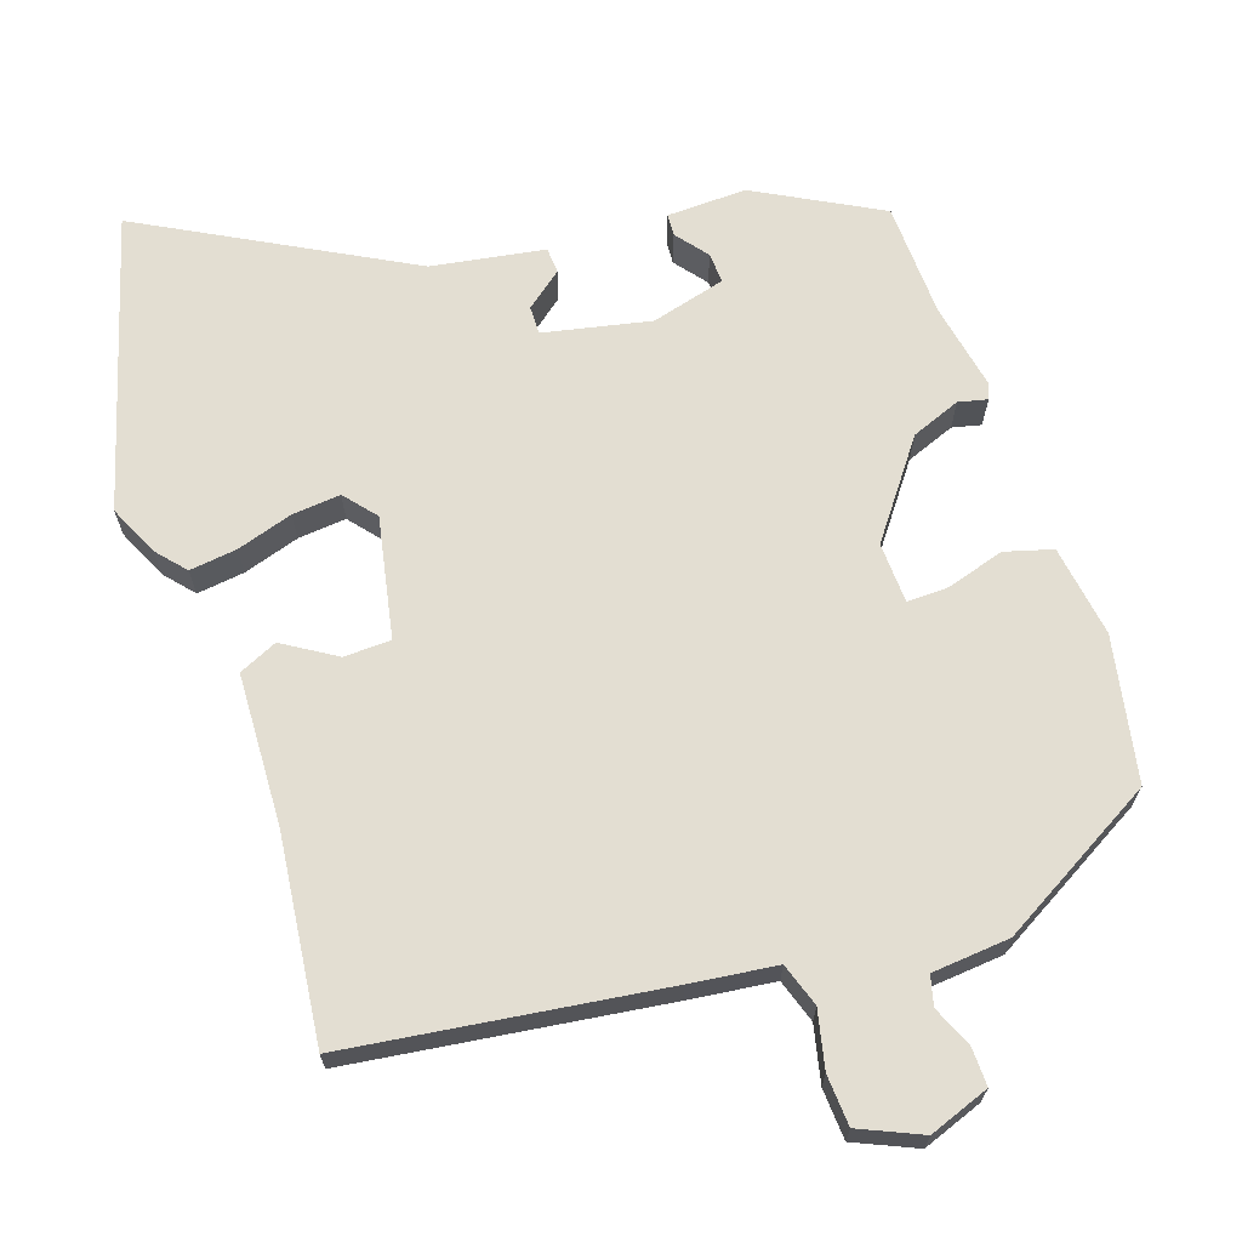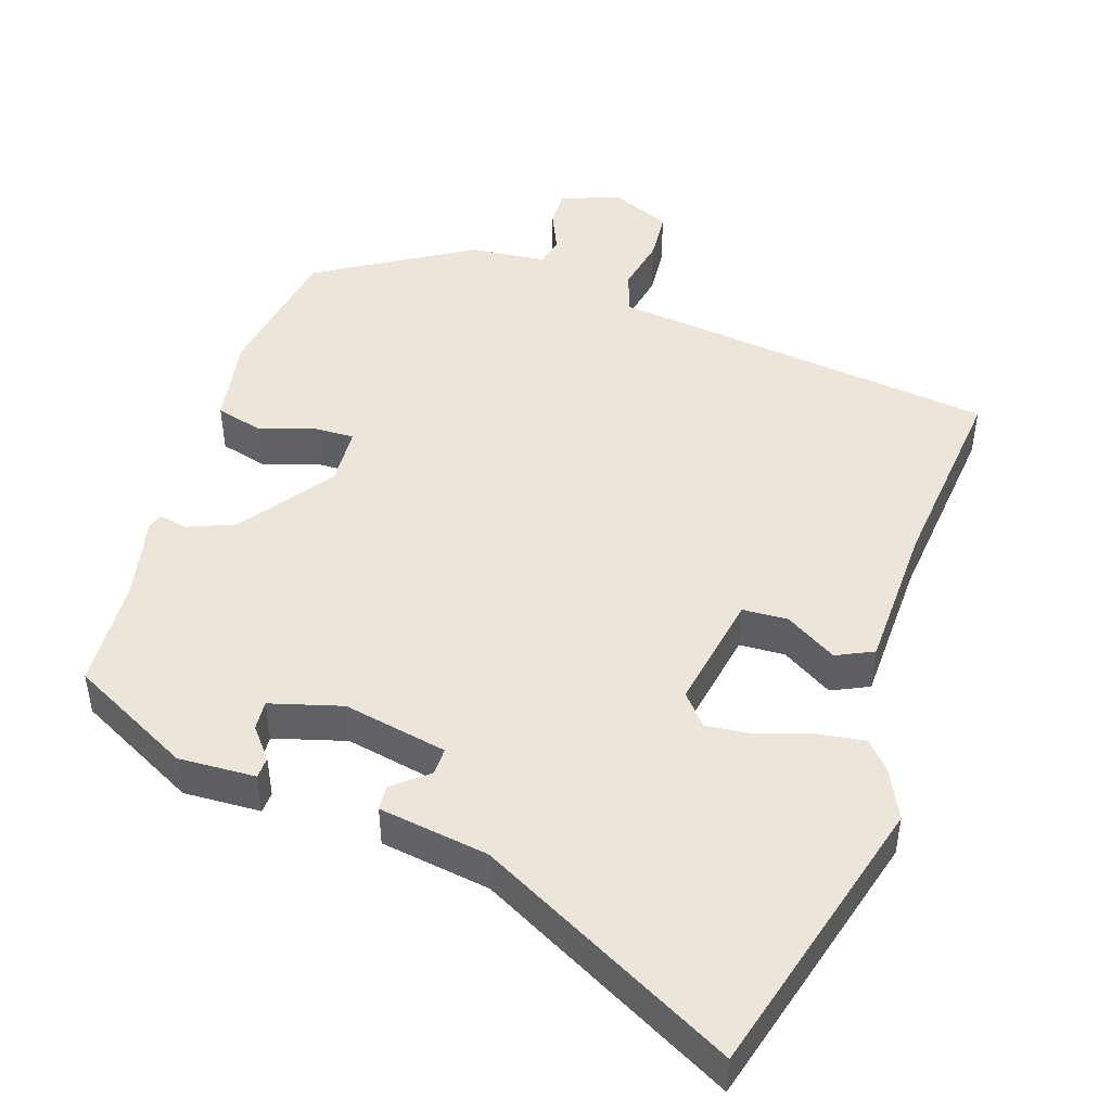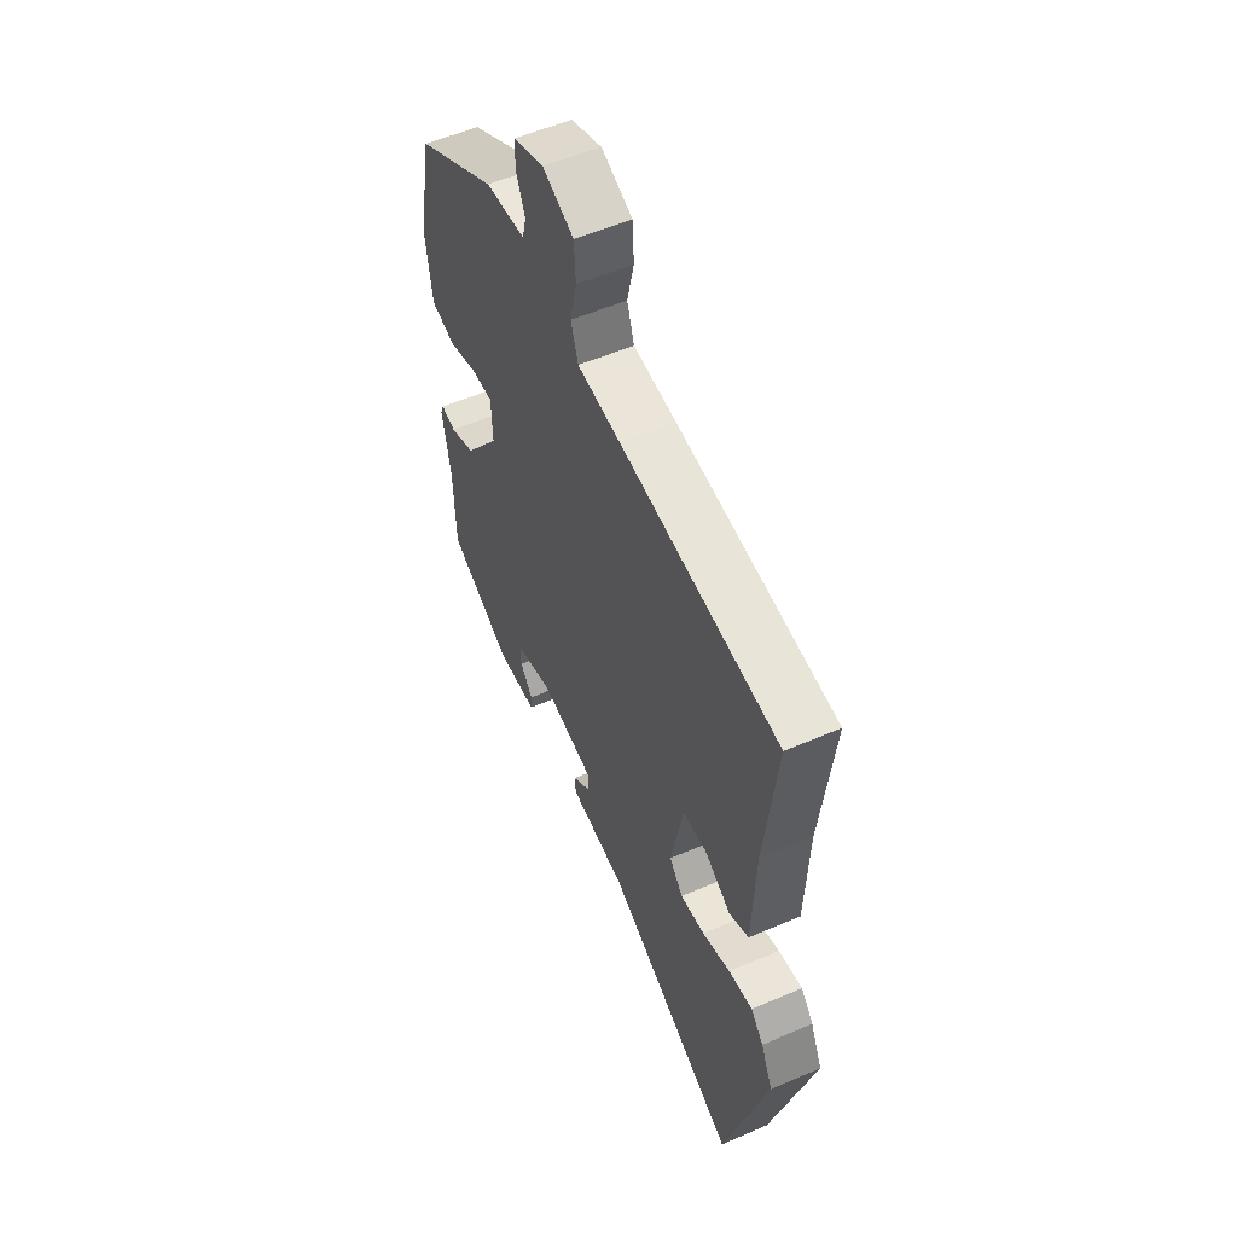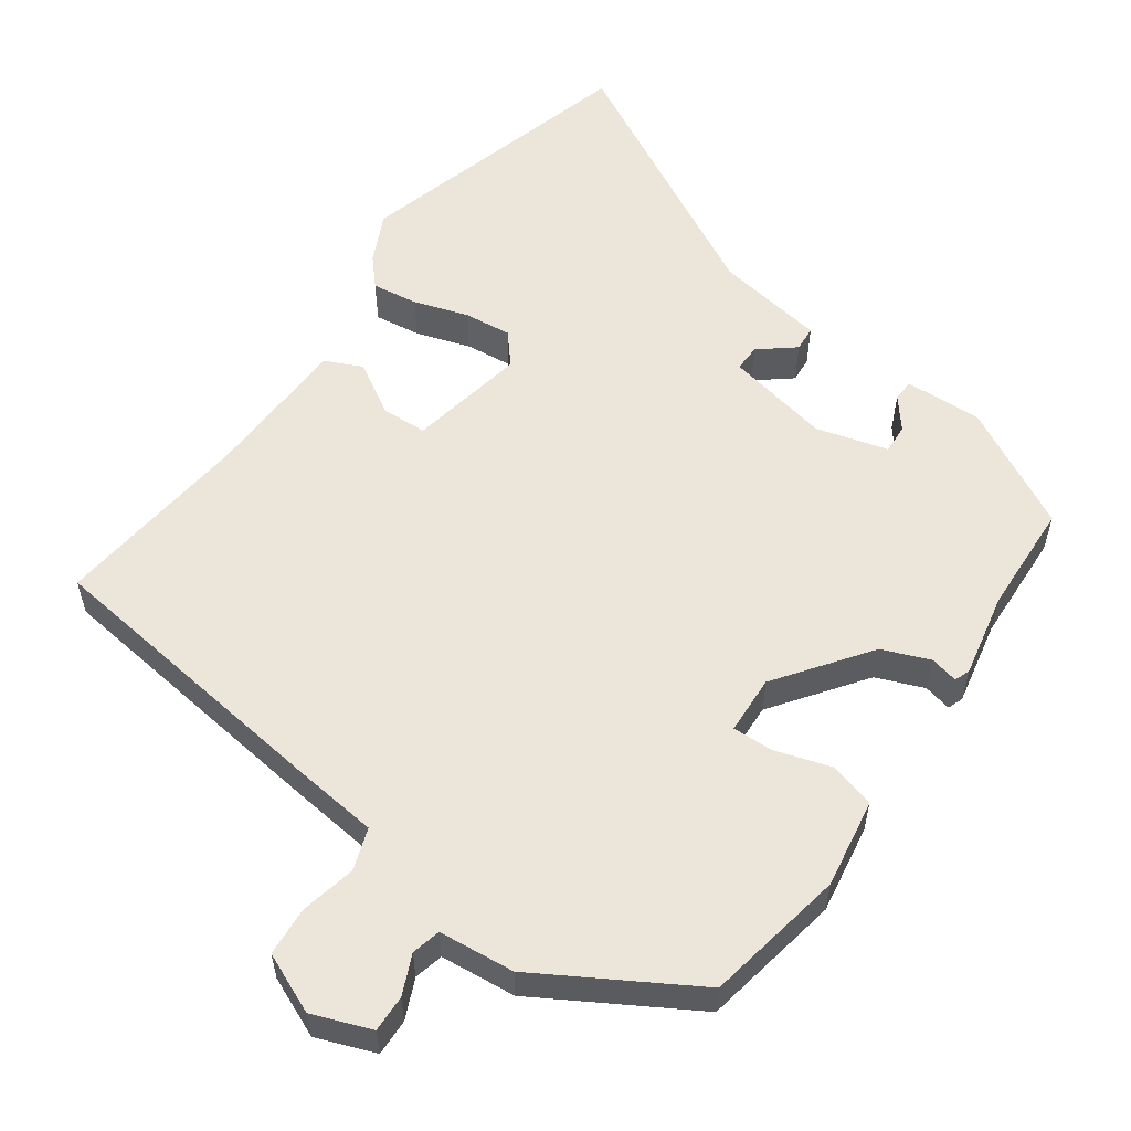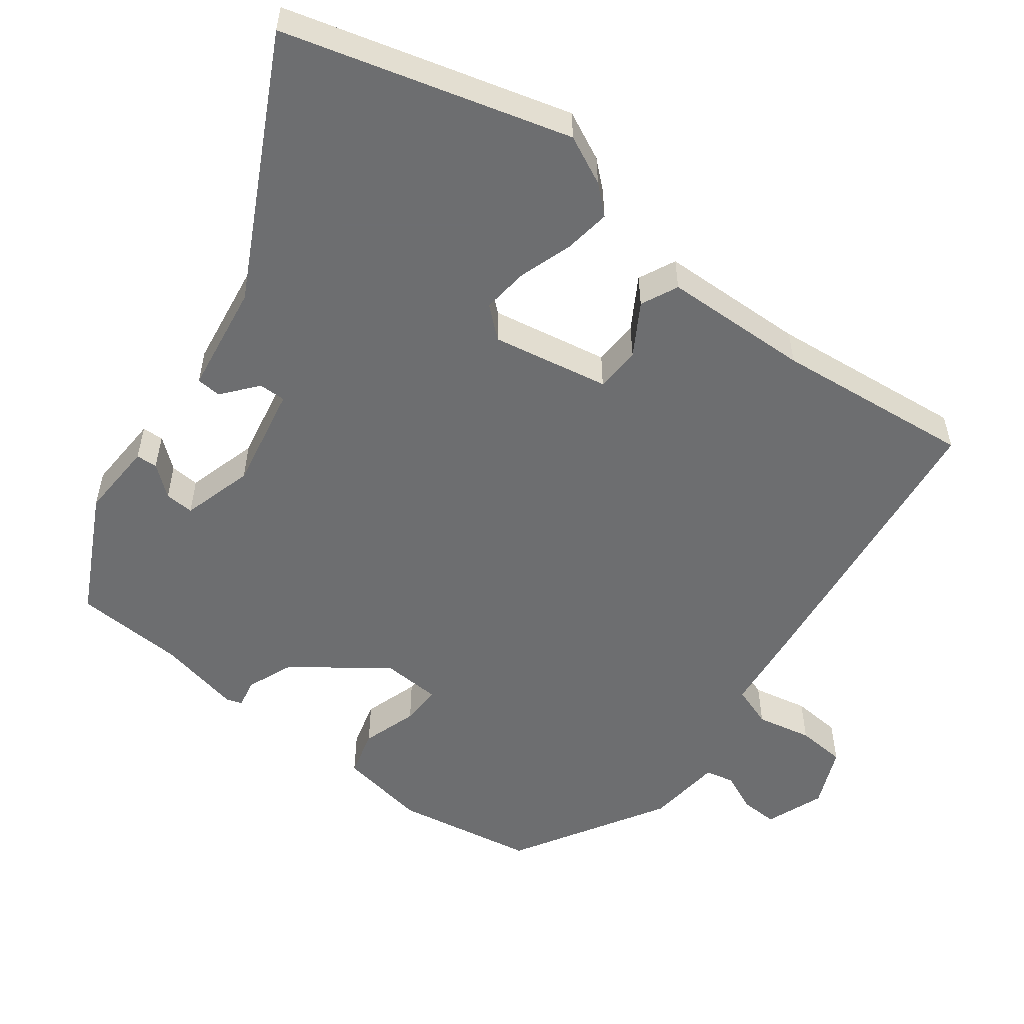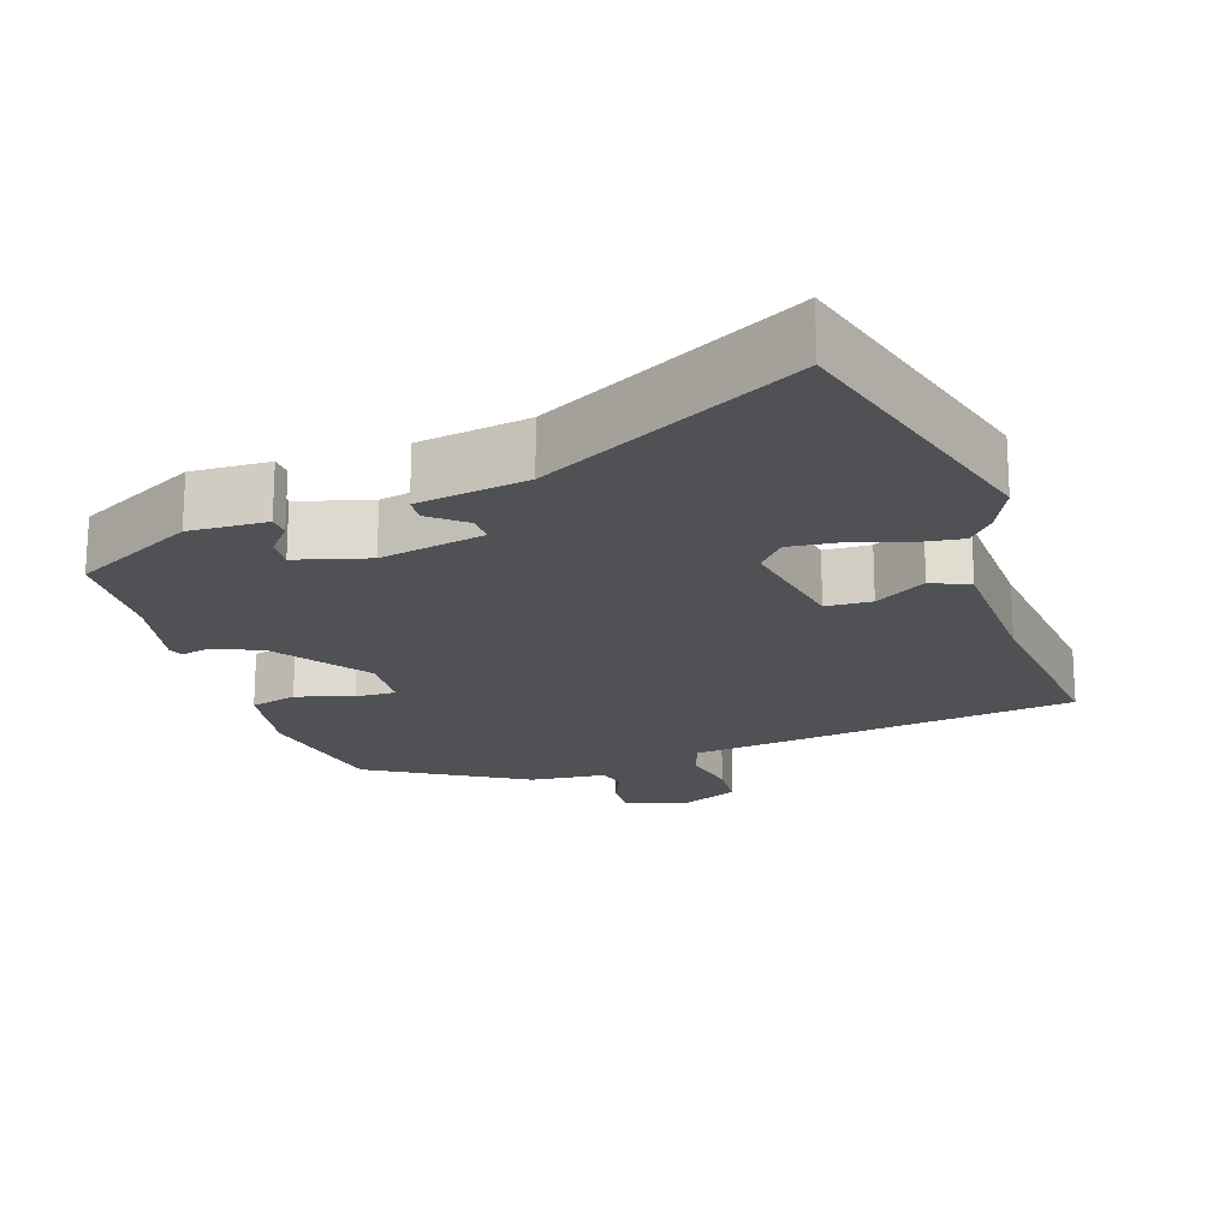
<metadata>
{"format":"obj","ext":"obj","renderer":"f3d","projection":"perspective","resolution":1024,"background":"white","views":[{"elev":67.4,"azim":-18.8,"up":"+Y"},{"elev":47.2,"azim":-162.7,"up":"+Y"},{"elev":54.2,"azim":-114.7,"up":"+Z"},{"elev":56.7,"azim":34.7,"up":"+Y"},{"elev":-54.3,"azim":-128.0,"up":"+Y"},{"elev":-19.6,"azim":-162.3,"up":"+Y"}]}
</metadata>
<code>
v -0.511 0.07 0.411
v -0.099 0.07 0.467
v 0.014 0.07 0.481
v 0.033 0.07 0.538
v 0.016 0.07 0.613
v 0.02 0.07 0.68
v 0.101 0.07 0.716
v 0.181 0.07 0.687
v 0.18 0.07 0.637
v 0.157 0.07 0.583
v 0.167 0.07 0.544
v 0.27 0.07 0.535
v 0.48 0.07 0.415
v 0.517 0.07 0.225
v 0.499 0.07 0.104
v 0.436 0.07 0.086
v 0.36 0.07 0.109
v 0.305 0.07 0.11
v 0.302 0.07 0.03
v 0.394 0.07 -0.093
v 0.459 0.07 -0.118
v 0.497 0.07 -0.109
v 0.505 0.07 -0.13
v 0.483 0.07 -0.245
v 0.478 0.07 -0.396
v 0.315 0.07 -0.484
v 0.21 0.07 -0.481
v 0.208 0.07 -0.452
v 0.241 0.07 -0.41
v 0.243 0.07 -0.37
v 0.145 0.07 -0.344
v 0.004 0.07 -0.374
v 0.005 0.07 -0.411
v 0.053 0.07 -0.449
v 0.051 0.07 -0.483
v -0.098 0.07 -0.508
v -0.443 0.07 -0.695
v -0.556 0.07 -0.309
v -0.525 0.07 -0.242
v -0.492 0.07 -0.204
v -0.429 0.07 -0.212
v -0.355 0.07 -0.235
v -0.291 0.07 -0.241
v -0.256 0.07 -0.199
v -0.288 0.07 -0.04
v -0.35 0.07 -0.038
v -0.419 0.07 -0.081
v -0.47 0.07 -0.058
v -0.479 0.07 0.142
v -0.511 0 0.411
v -0.099 0 0.467
v 0.014 0 0.481
v 0.033 0 0.538
v 0.016 0 0.613
v 0.02 0 0.68
v 0.101 0 0.716
v 0.181 0 0.687
v 0.18 0 0.637
v 0.157 0 0.583
v 0.167 0 0.544
v 0.27 0 0.535
v 0.48 0 0.415
v 0.517 0 0.225
v 0.499 0 0.104
v 0.436 0 0.086
v 0.36 0 0.109
v 0.305 0 0.11
v 0.302 0 0.03
v 0.394 0 -0.093
v 0.459 0 -0.118
v 0.497 0 -0.109
v 0.505 0 -0.13
v 0.483 0 -0.245
v 0.478 0 -0.396
v 0.315 0 -0.484
v 0.21 0 -0.481
v 0.208 0 -0.452
v 0.241 0 -0.41
v 0.243 0 -0.37
v 0.145 0 -0.344
v 0.004 0 -0.374
v 0.005 0 -0.411
v 0.053 0 -0.449
v 0.051 0 -0.483
v -0.098 0 -0.508
v -0.443 0 -0.695
v -0.556 0 -0.309
v -0.525 0 -0.242
v -0.492 0 -0.204
v -0.429 0 -0.212
v -0.355 0 -0.235
v -0.291 0 -0.241
v -0.256 0 -0.199
v -0.288 0 -0.04
v -0.35 0 -0.038
v -0.419 0 -0.081
v -0.47 0 -0.058
v -0.479 0 0.142
f 46 47 48 49
f 1 2 3
f 49 1 3
f 46 49 3
f 45 46 3
f 44 45 3
f 40 41 42
f 39 40 42
f 38 39 42
f 37 38 42
f 36 37 42
f 36 42 43
f 35 36 43
f 34 35 43
f 33 34 43
f 32 33 43 44
f 27 28 29
f 26 27 29
f 25 26 29
f 24 25 29
f 24 29 30
f 23 24 30
f 22 23 30
f 21 22 30
f 20 21 30 31
f 15 16 17
f 14 15 17
f 13 14 17
f 12 13 17
f 11 12 17
f 11 17 18
f 8 9 10
f 7 8 10
f 6 7 10
f 5 6 10
f 4 5 10
f 3 4 10 11
f 11 18 19
f 3 11 19
f 44 3 19
f 31 32 44
f 20 31 44
f 19 20 44
f 98 97 96 95
f 52 51 50
f 52 50 98
f 52 98 95
f 52 95 94
f 52 94 93
f 91 90 89
f 91 89 88
f 91 88 87
f 91 87 86
f 91 86 85
f 92 91 85
f 92 85 84
f 92 84 83
f 92 83 82
f 93 92 82 81
f 78 77 76
f 78 76 75
f 78 75 74
f 78 74 73
f 79 78 73
f 79 73 72
f 79 72 71
f 79 71 70
f 80 79 70 69
f 66 65 64
f 66 64 63
f 66 63 62
f 66 62 61
f 66 61 60
f 67 66 60
f 59 58 57
f 59 57 56
f 59 56 55
f 59 55 54
f 59 54 53
f 60 59 53 52
f 68 67 60
f 68 60 52
f 68 52 93
f 93 81 80
f 93 80 69
f 93 69 68
f 1 50 51 2
f 2 51 52 3
f 3 52 53 4
f 4 53 54 5
f 5 54 55 6
f 6 55 56 7
f 7 56 57 8
f 8 57 58 9
f 9 58 59 10
f 10 59 60 11
f 11 60 61 12
f 12 61 62 13
f 13 62 63 14
f 14 63 64 15
f 15 64 65 16
f 16 65 66 17
f 17 66 67 18
f 18 67 68 19
f 19 68 69 20
f 20 69 70 21
f 21 70 71 22
f 22 71 72 23
f 23 72 73 24
f 24 73 74 25
f 25 74 75 26
f 26 75 76 27
f 27 76 77 28
f 28 77 78 29
f 29 78 79 30
f 30 79 80 31
f 31 80 81 32
f 32 81 82 33
f 33 82 83 34
f 34 83 84 35
f 35 84 85 36
f 36 85 86 37
f 37 86 87 38
f 38 87 88 39
f 39 88 89 40
f 40 89 90 41
f 41 90 91 42
f 42 91 92 43
f 43 92 93 44
f 44 93 94 45
f 45 94 95 46
f 46 95 96 47
f 47 96 97 48
f 48 97 98 49
f 49 98 50 1

</code>
